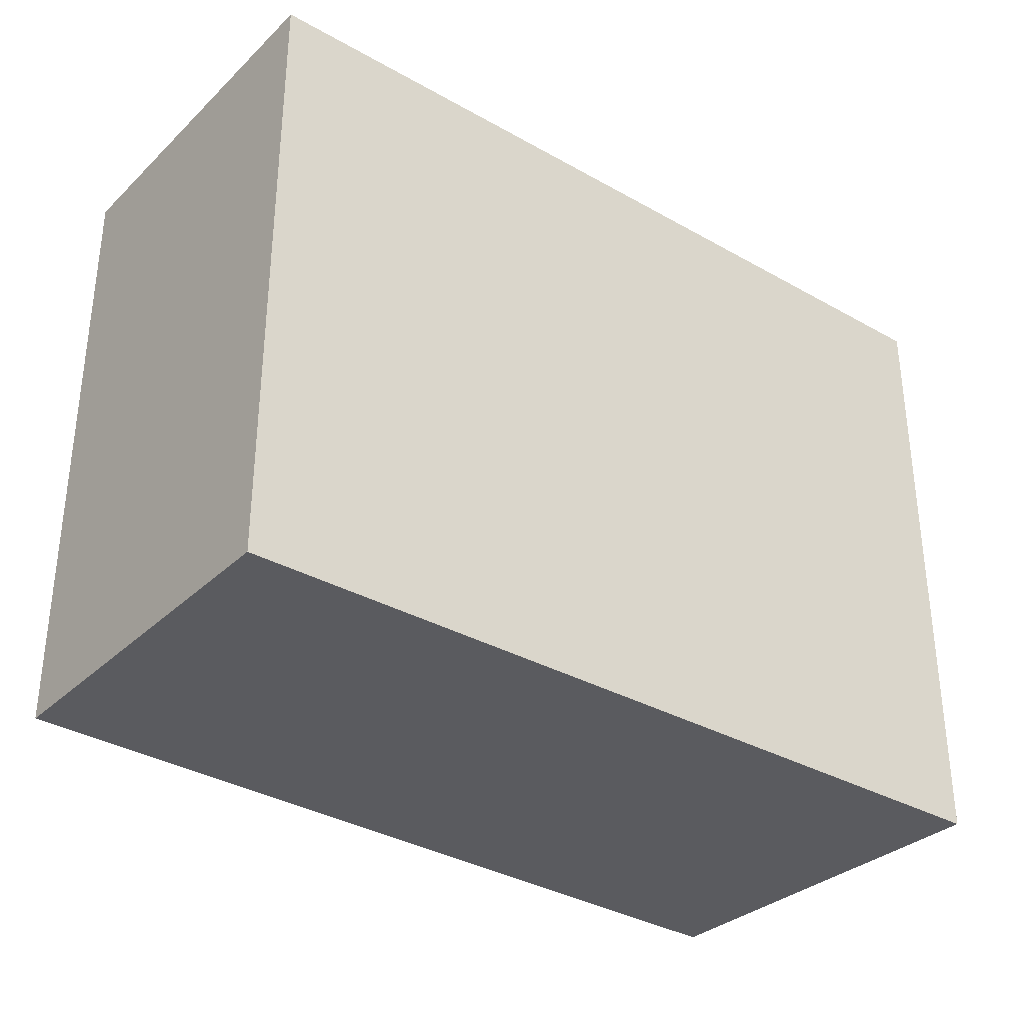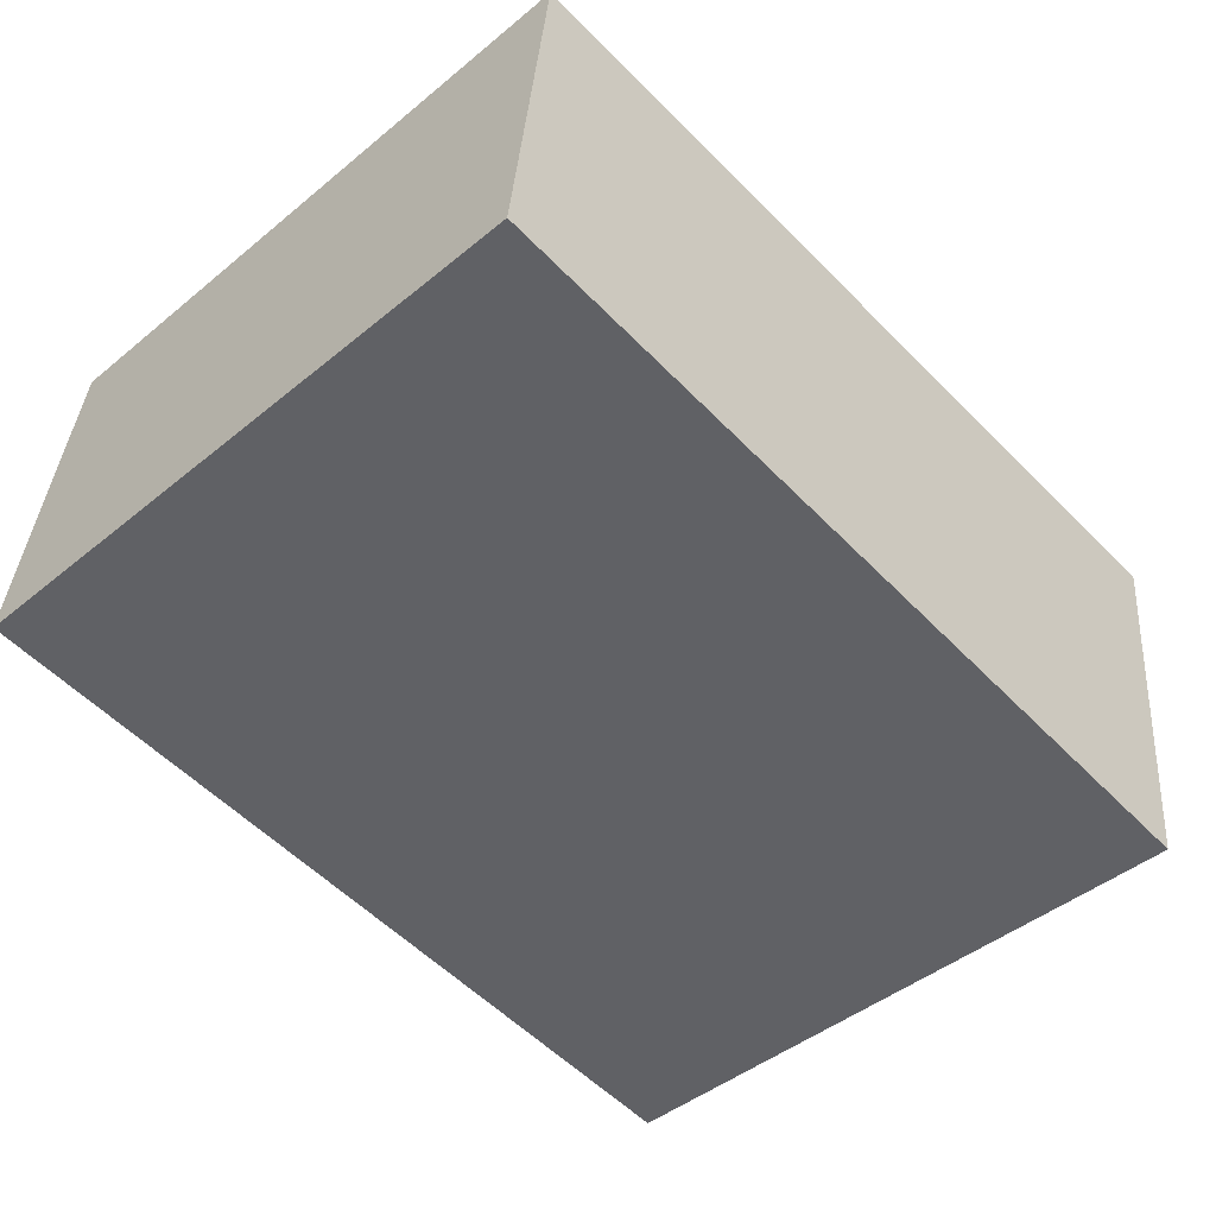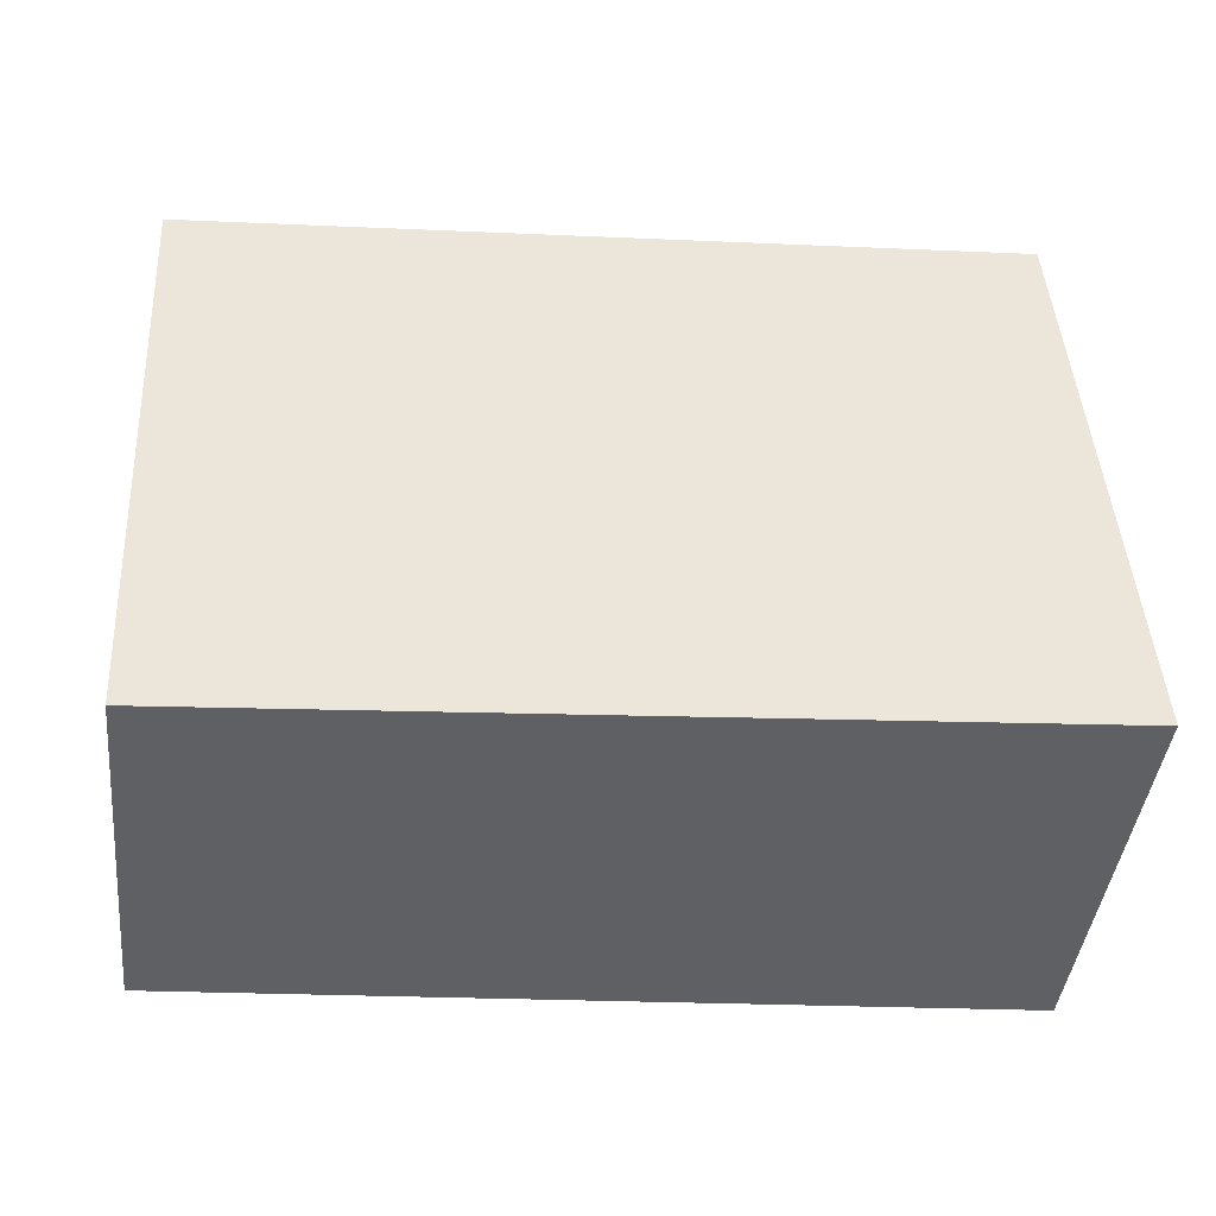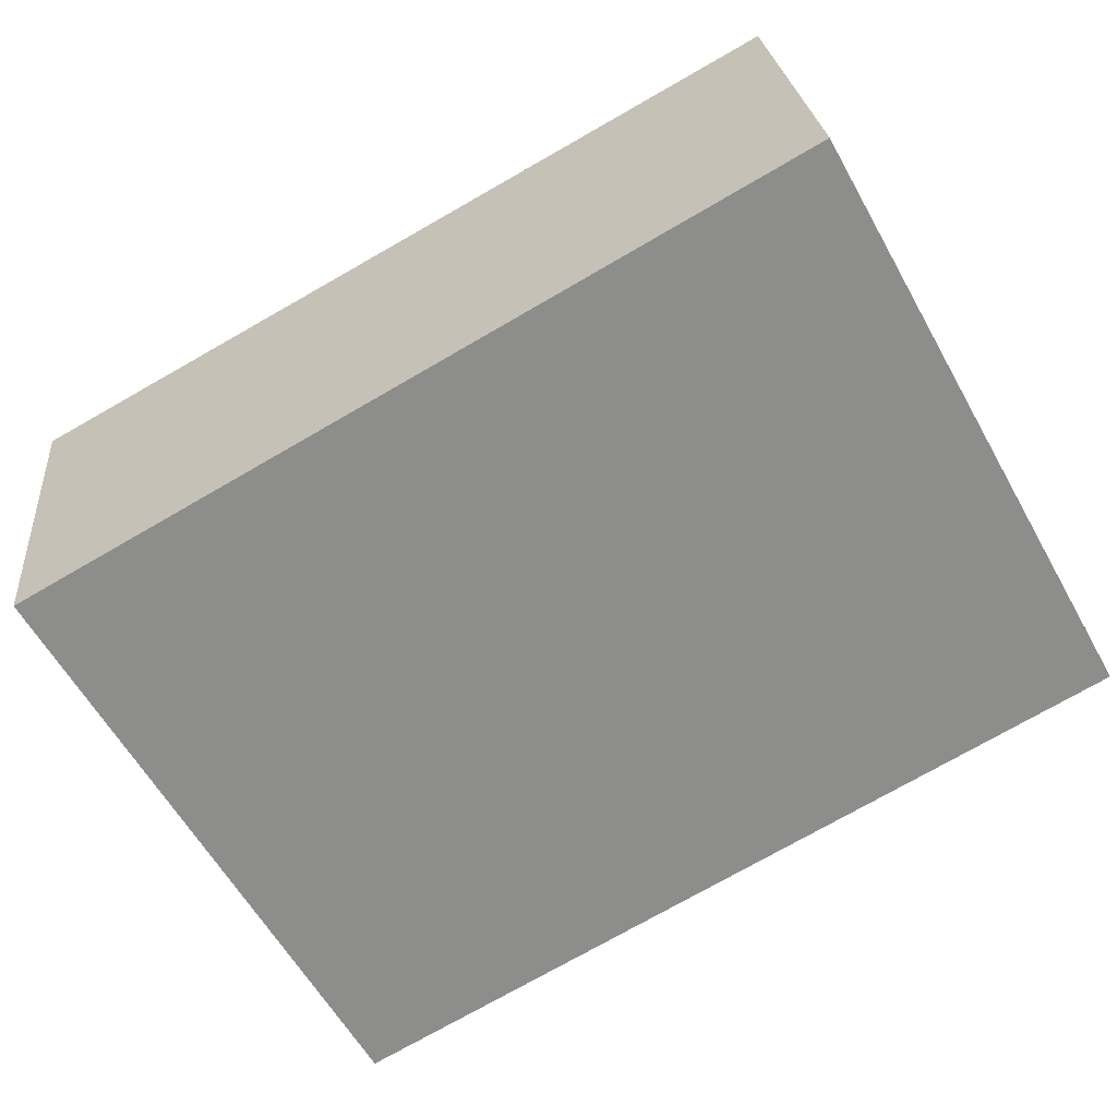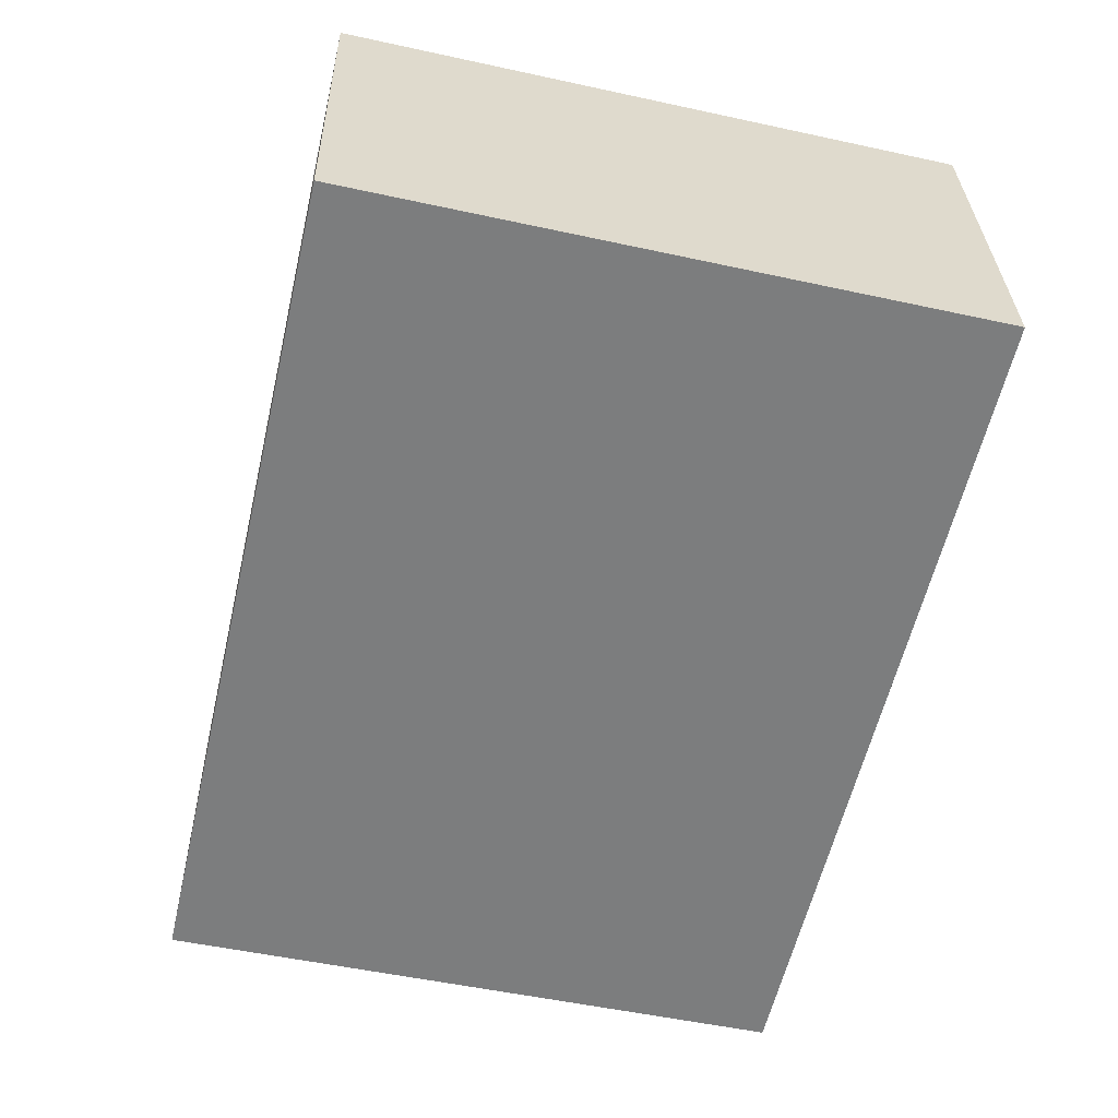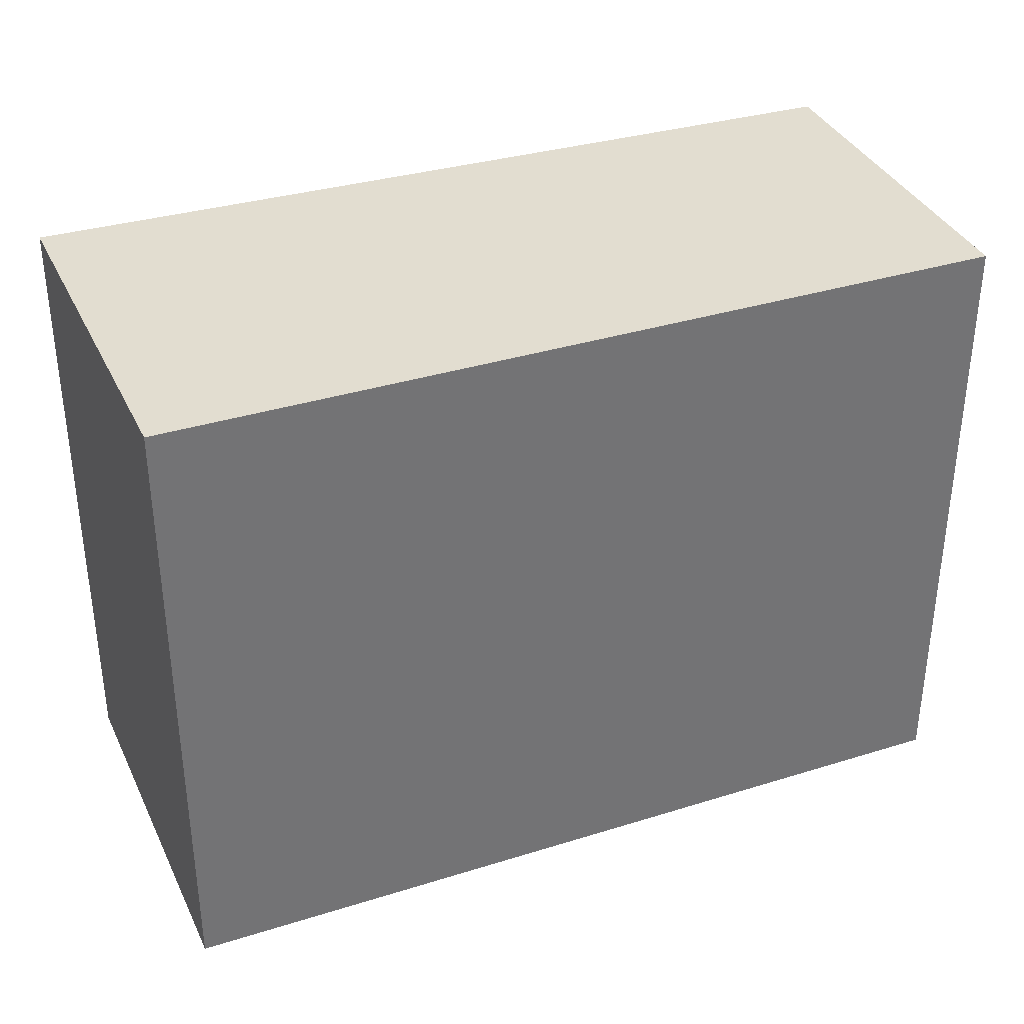
<metadata>
{"format":"obj","ext":"obj","renderer":"f3d","projection":"perspective","resolution":1024,"background":"white","views":[{"elev":-33.5,"azim":-32.4,"up":"+Y"},{"elev":-45.6,"azim":-46.8,"up":"+Z"},{"elev":45.3,"azim":-3.3,"up":"+Z"},{"elev":-60.7,"azim":-150.7,"up":"+Z"},{"elev":-52.3,"azim":-103.2,"up":"+Z"},{"elev":35.4,"azim":164.2,"up":"+Y"}]}
</metadata>
<code>
v  0.196 3.315 1.947
v  4.419 3.315 -0.518
v  0 3.315 2.03e-16
v  4.685 3.315 1.534
v  0 0 0
v  0.196 -1.192e-16 1.947
v  4.685 -9.393e-17 1.534
v  4.419 3.172e-17 -0.518
g defaultobject
f 1 2 3
f 2 1 4
f 5 1 3
f 1 5 6
f 6 4 1
f 4 6 7
f 7 2 4
f 2 7 8
f 8 3 2
f 3 8 5
f 5 7 6
f 7 5 8

</code>
